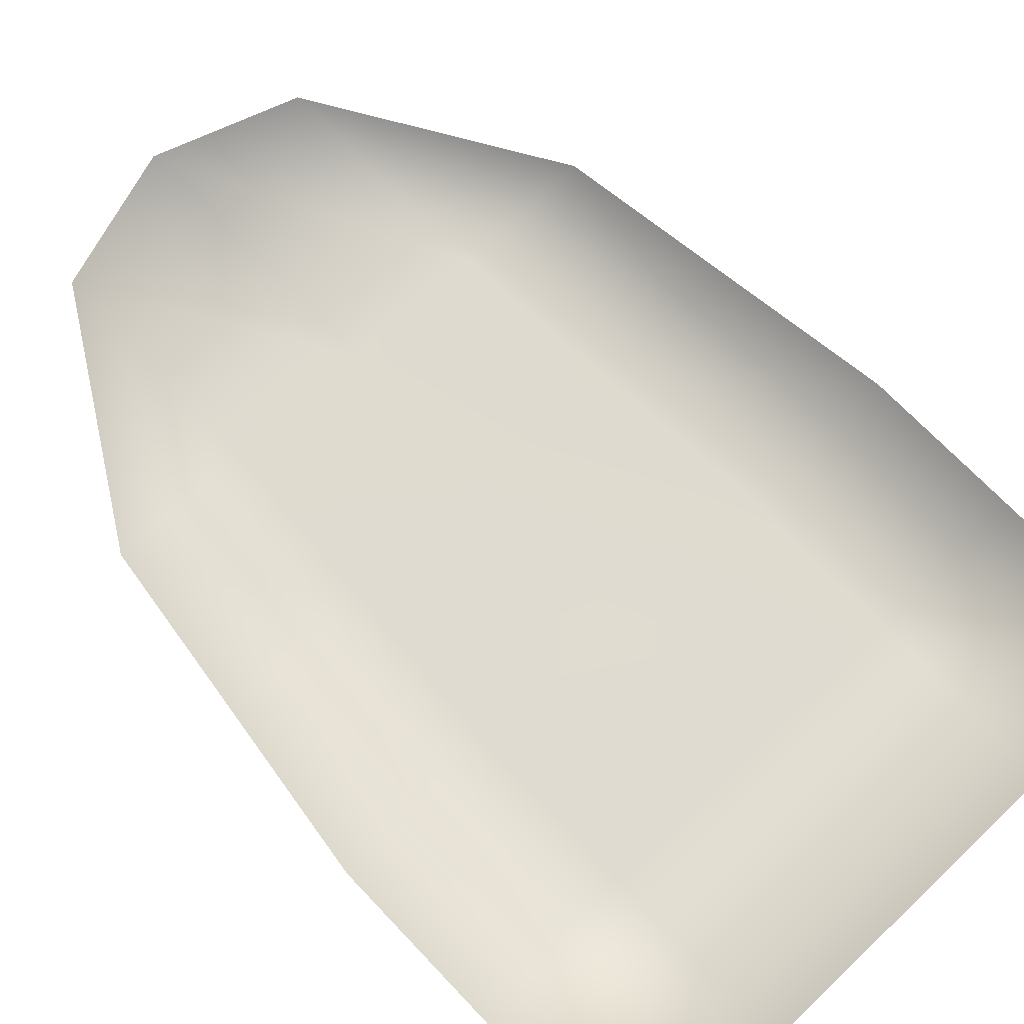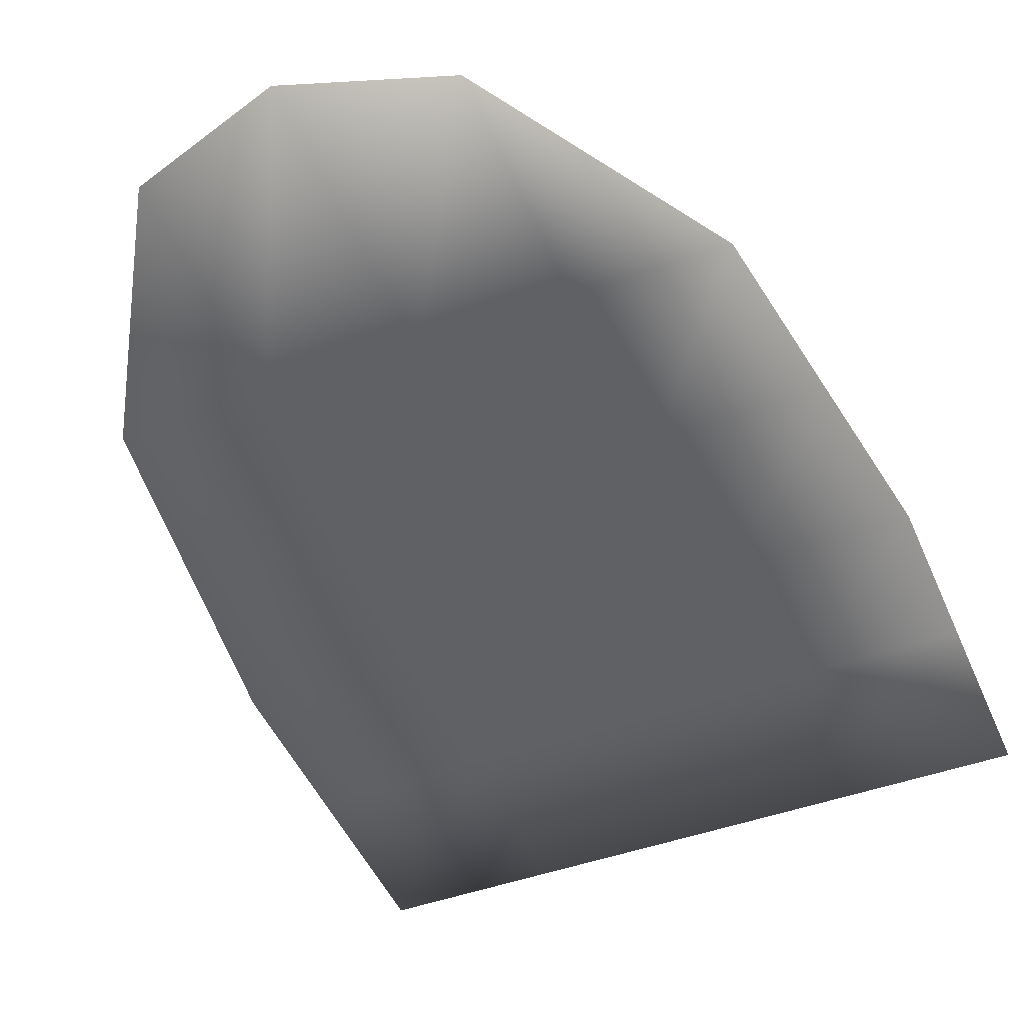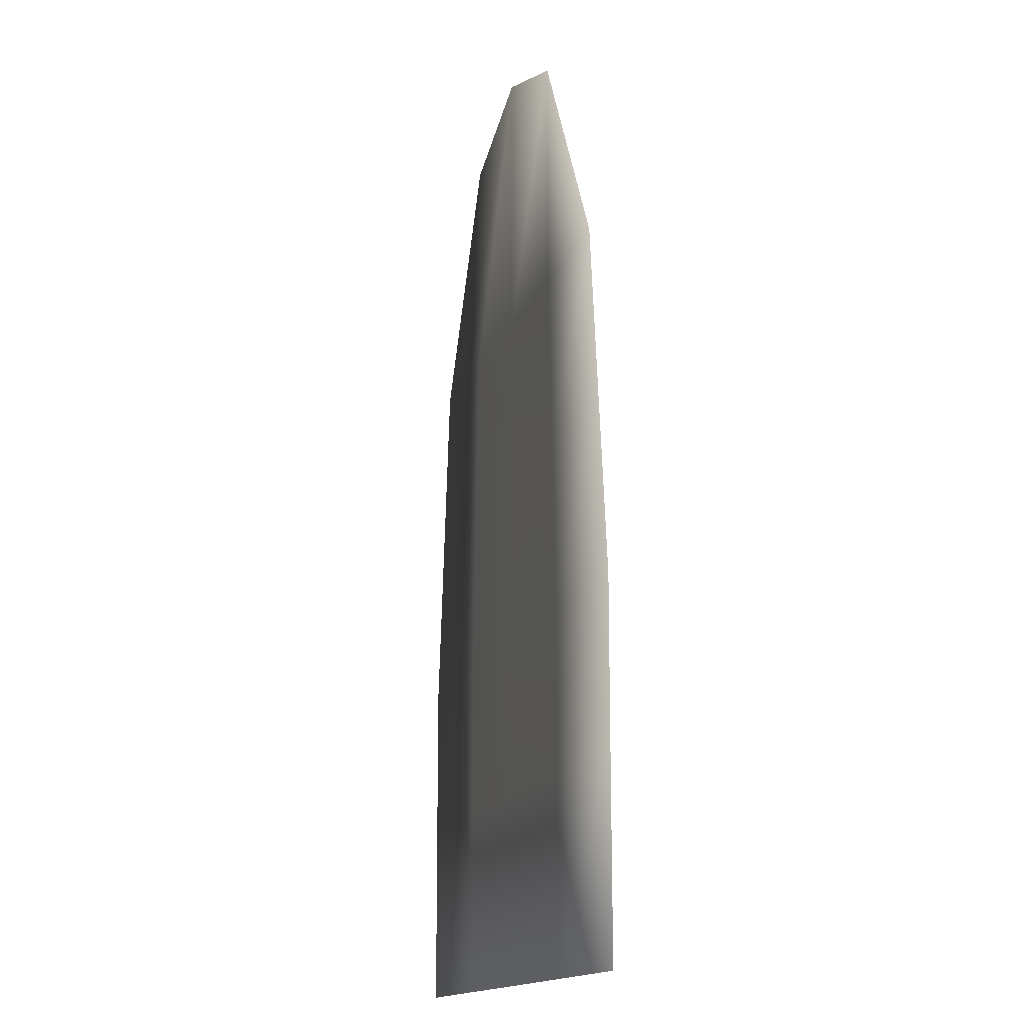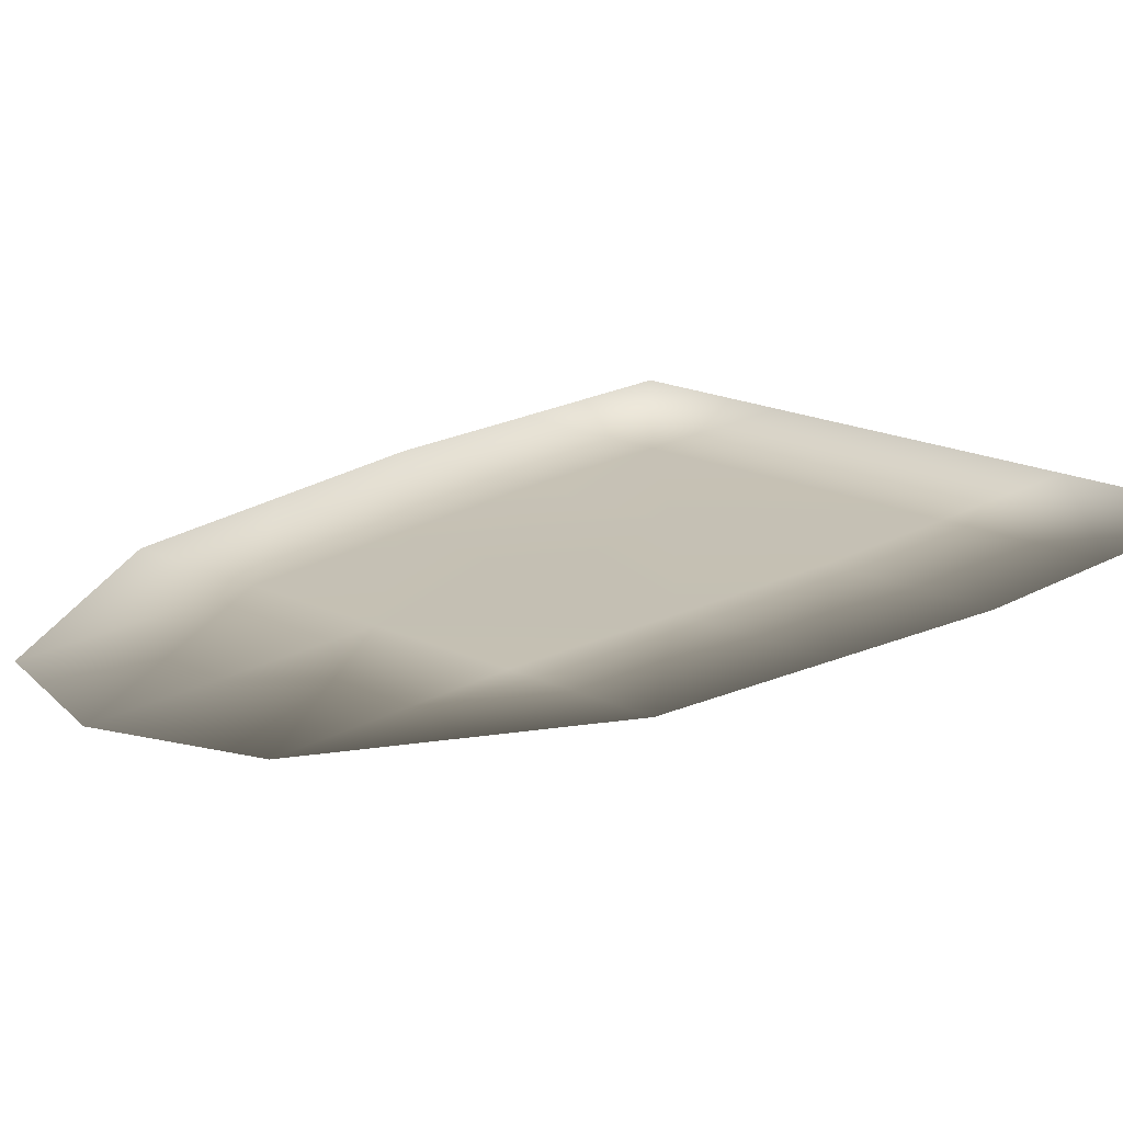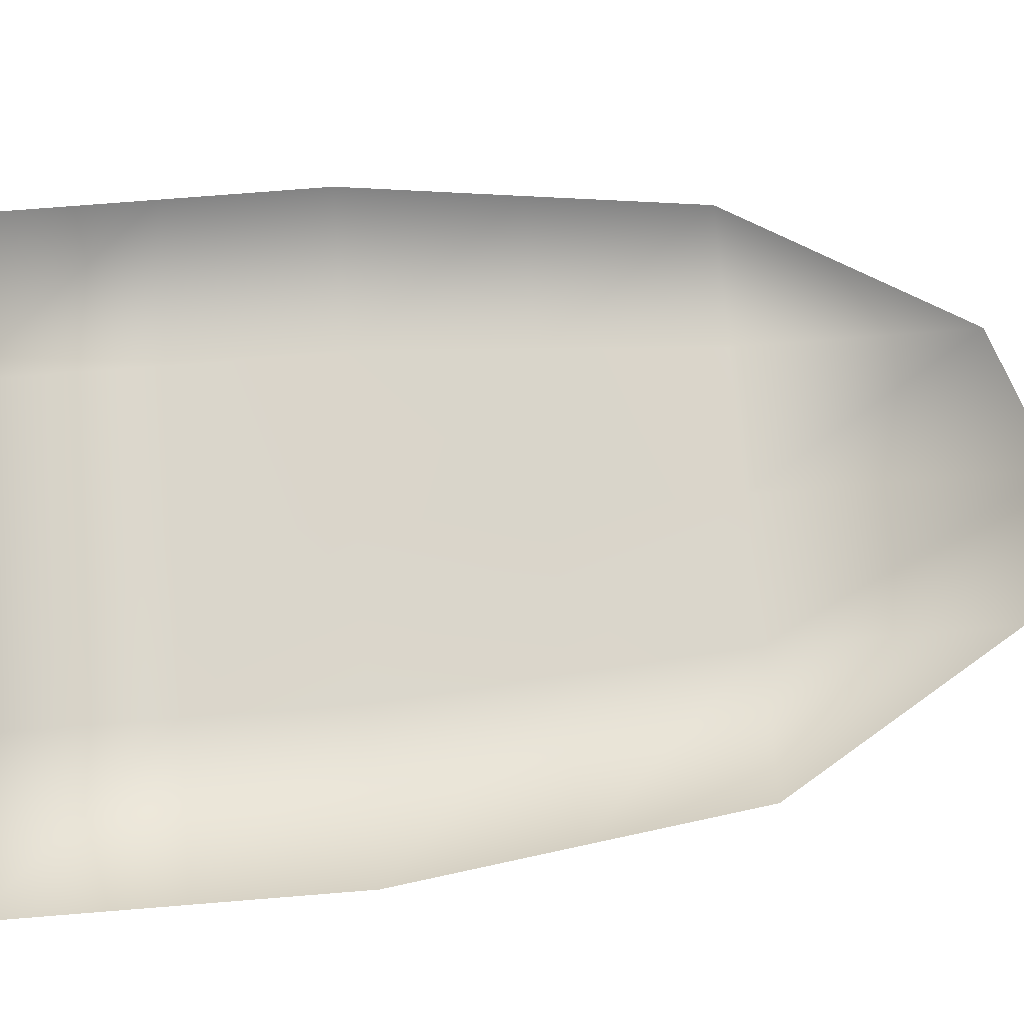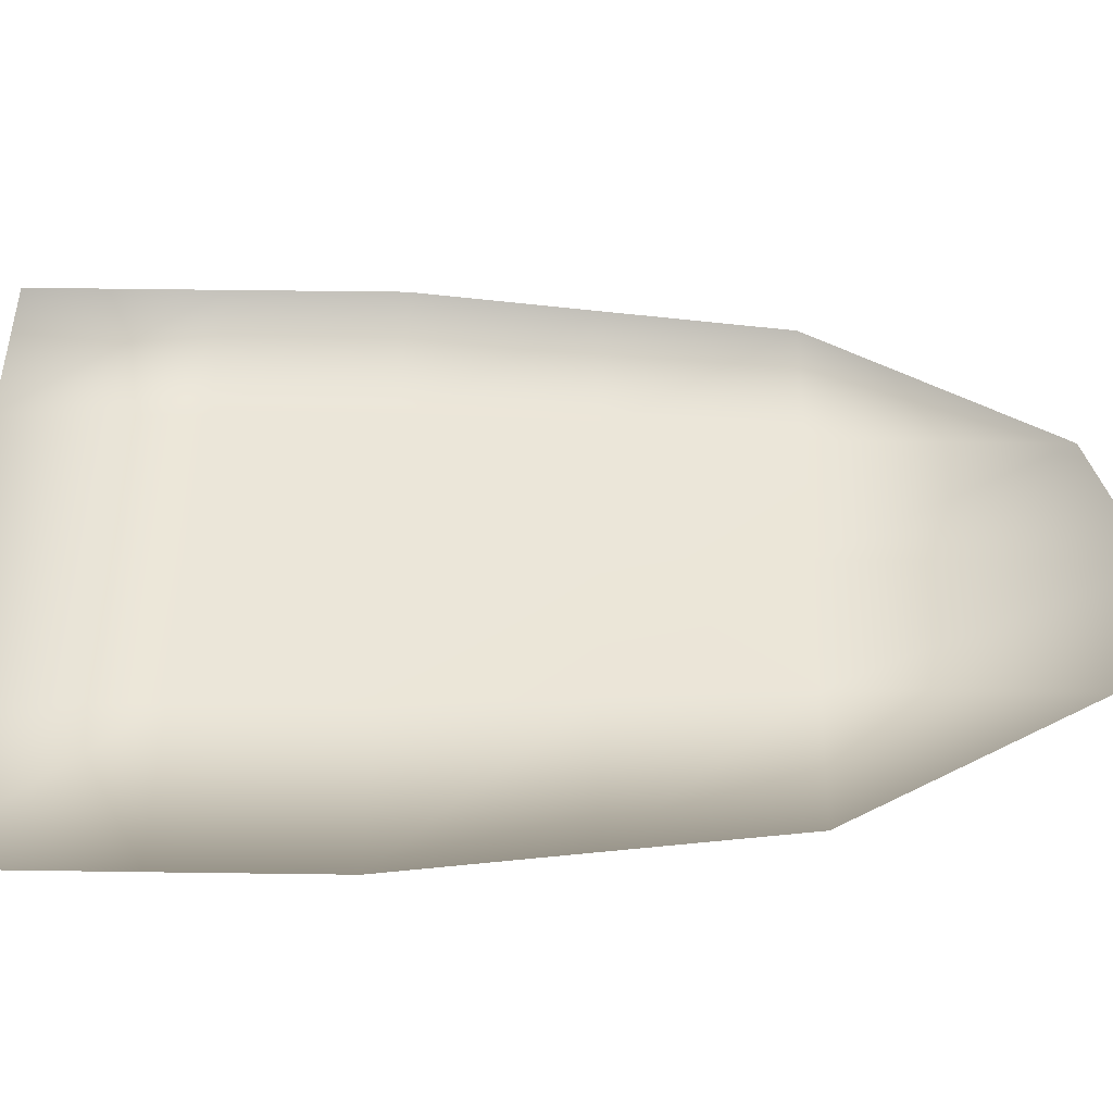
<metadata>
{"format":"obj","ext":"obj","renderer":"f3d","projection":"perspective","resolution":1024,"background":"white","views":[{"elev":70.4,"azim":136.5,"up":"+Y"},{"elev":-46.5,"azim":22.3,"up":"+Y"},{"elev":-14.8,"azim":74.6,"up":"+Z"},{"elev":18.4,"azim":42.5,"up":"+Y"},{"elev":73.9,"azim":-94.6,"up":"+Y"},{"elev":46.7,"azim":-89.1,"up":"+Y"}]}
</metadata>
<code>
o T1L6M003_2
v 0.1807 -0.0009766 2.999
v 1.381 -0.0009766 1.499
v 1.381 -0.0009766 2.999
v -0.01953 -0.0009766 1.499
v -0.01953 0 0
v 1.381 0 -0.0009766
v 2.781 0 -0.0009766
v 2.781 -0.0009766 1.499
v 1.381 -0.0009766 4.199
v 2.581 -0.0009766 2.999
v 1.98 -0.0009766 3.999
v 0.7812 -0.0009766 3.999
v -0.01953 0.1992 1.5
v -0.01953 0.1992 0
v 0.1807 0.1992 3
v 0.7812 0.1992 4
v 2.781 0.1992 0
v 2.781 0.1992 1.5
v 2.581 0.1992 3
v 1.98 0.1992 4
v 1.381 0.1992 4.199
v 1.381 0.1992 1.499
v 1.381 0.1992 2.999
v 1.381 0.1992 0
v 2.081 0 -0.0009766
v 2.081 -0.0009766 1.499
v 1.98 -0.0009766 2.999
v 0.7812 -0.0009766 2.999
v 0.6807 -0.0009766 1.499
v 0.6807 0 0
v 2.081 0.1992 1.499
v 1.98 0.1992 2.999
v 0.7812 0.1992 2.999
v 0.6807 0.1992 1.499
v 0.6807 0.1992 0
v 2.081 0.1992 0
v -0.01953 -0.0009766 0.7998
v 2.781 -0.0009766 0.7998
v 2.081 -0.0009766 0.7998
v 0.6807 -0.0009766 0.7998
v 1.381 -0.0009766 0.7998
v -0.01953 0.1992 0.7998
v 2.781 0.1992 0.7998
v 2.081 0.1992 0.7998
v 1.381 0.1992 0.7998
v 0.6807 0.1992 0.7998
v 0.08105 -0.0009766 2.249
v 0.7305 -0.0009766 2.249
v 1.381 -0.0009766 2.249
v 2.031 -0.0009766 2.249
v 2.681 -0.0009766 2.249
f 3 27 11 9
f 2 26 50 49
f 49 50 27 3
f 29 2 49 48
f 4 29 48 47
f 40 41 2 29
f 41 39 26 2
f 5 30 40 37
f 25 7 38 39
f 30 6 41 40
f 6 25 39 41
f 37 40 29 4
f 39 38 8 26
f 47 48 28 1
f 26 8 51 50
f 48 49 3 28
f 50 51 10 27
f 28 3 9 12
f 11 27 10
f 1 28 12

</code>
